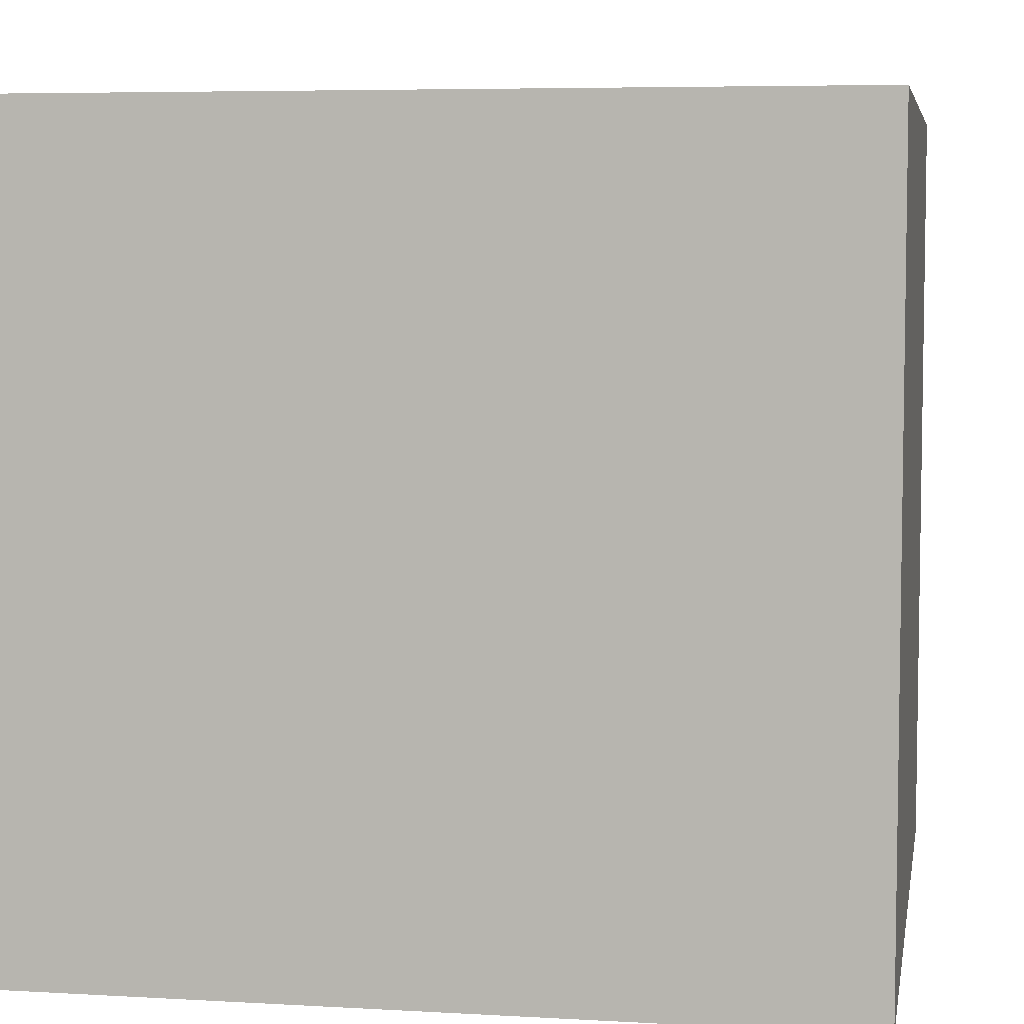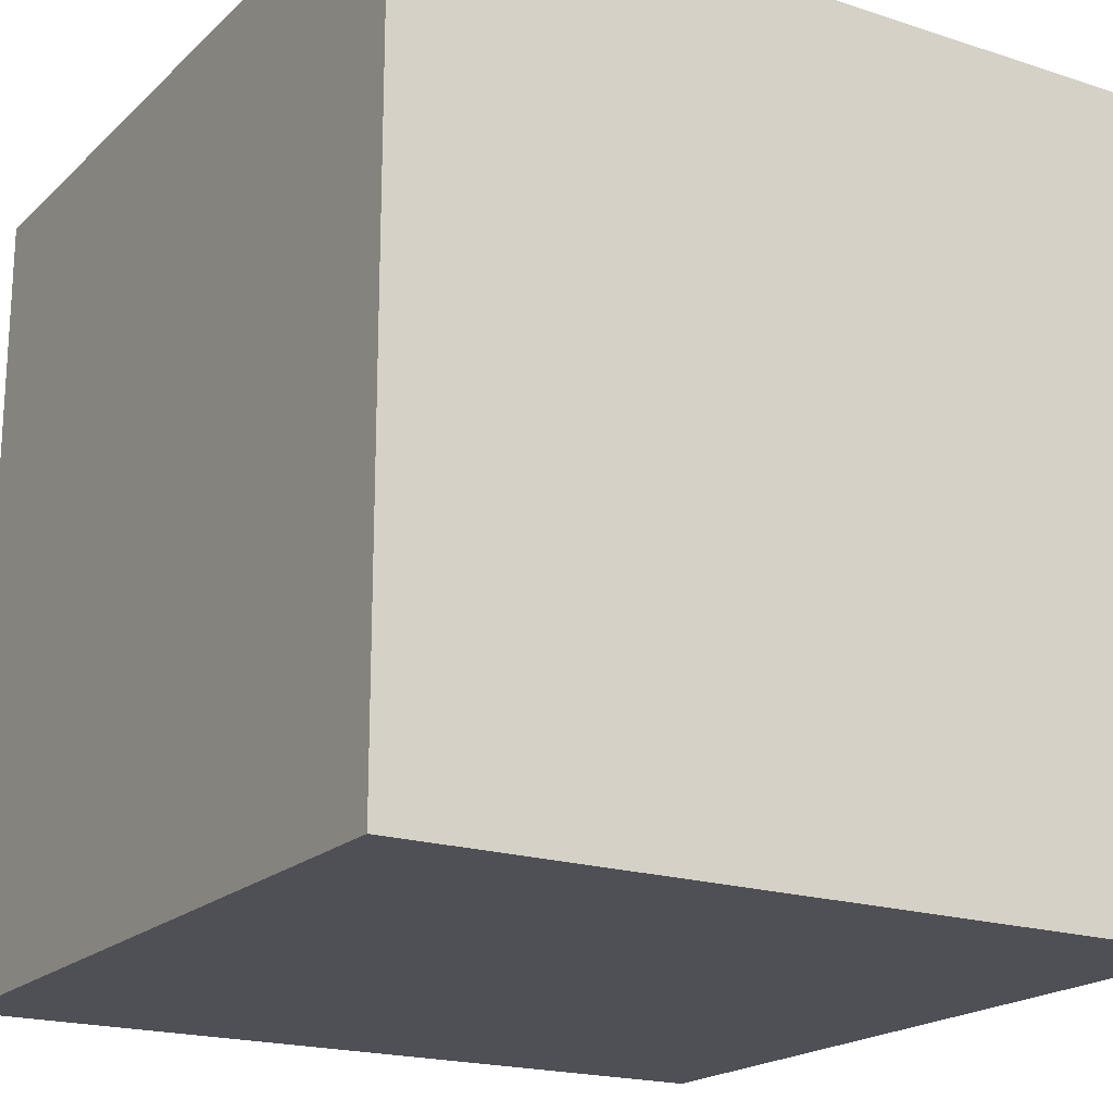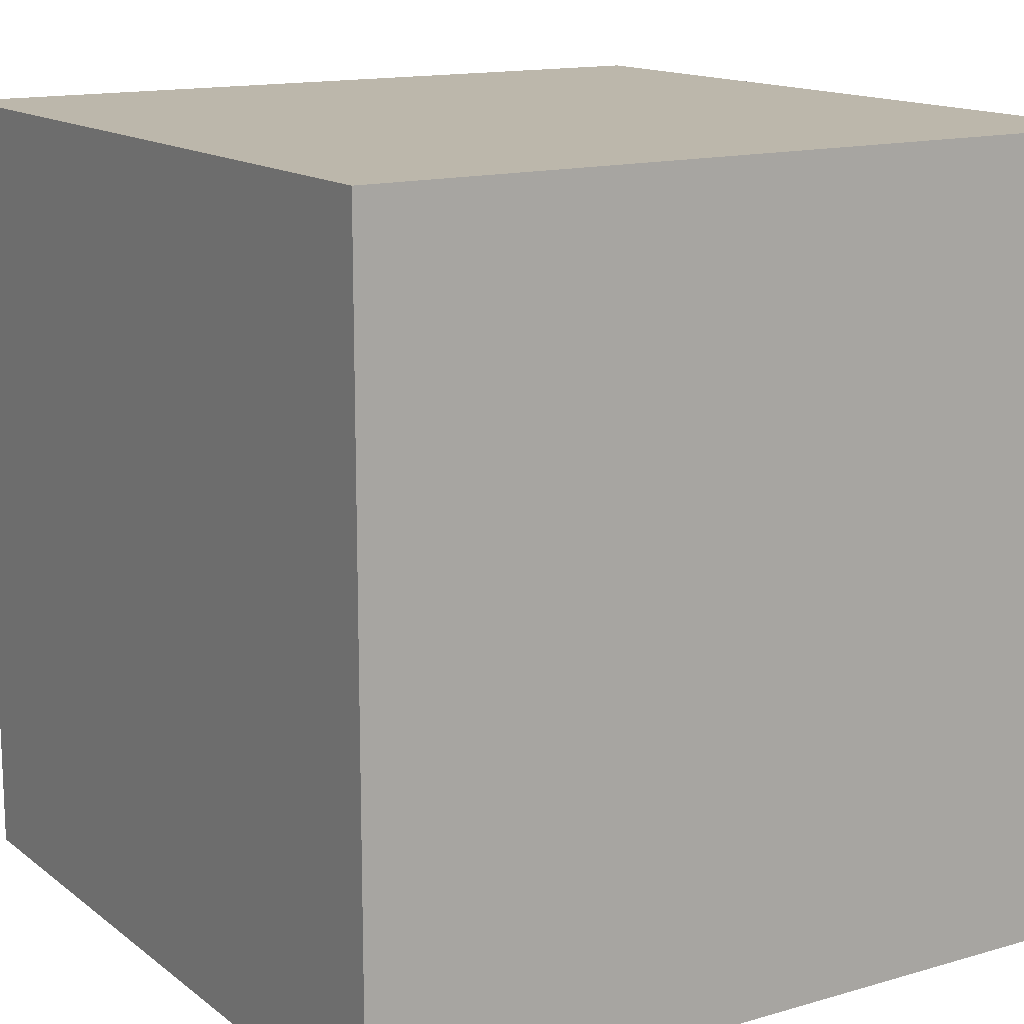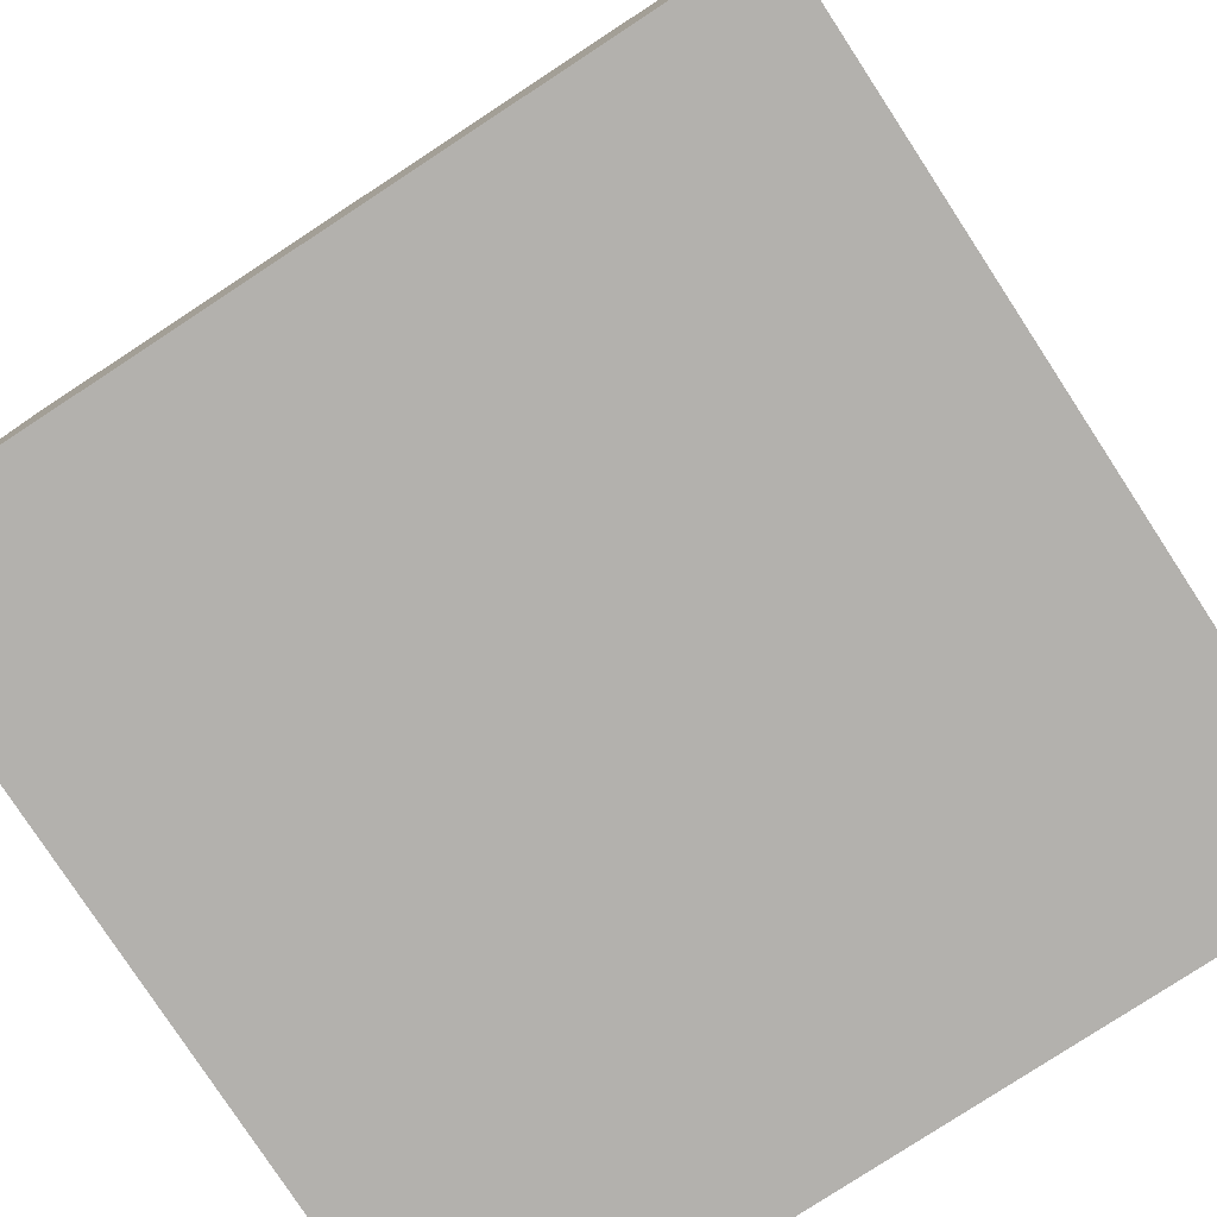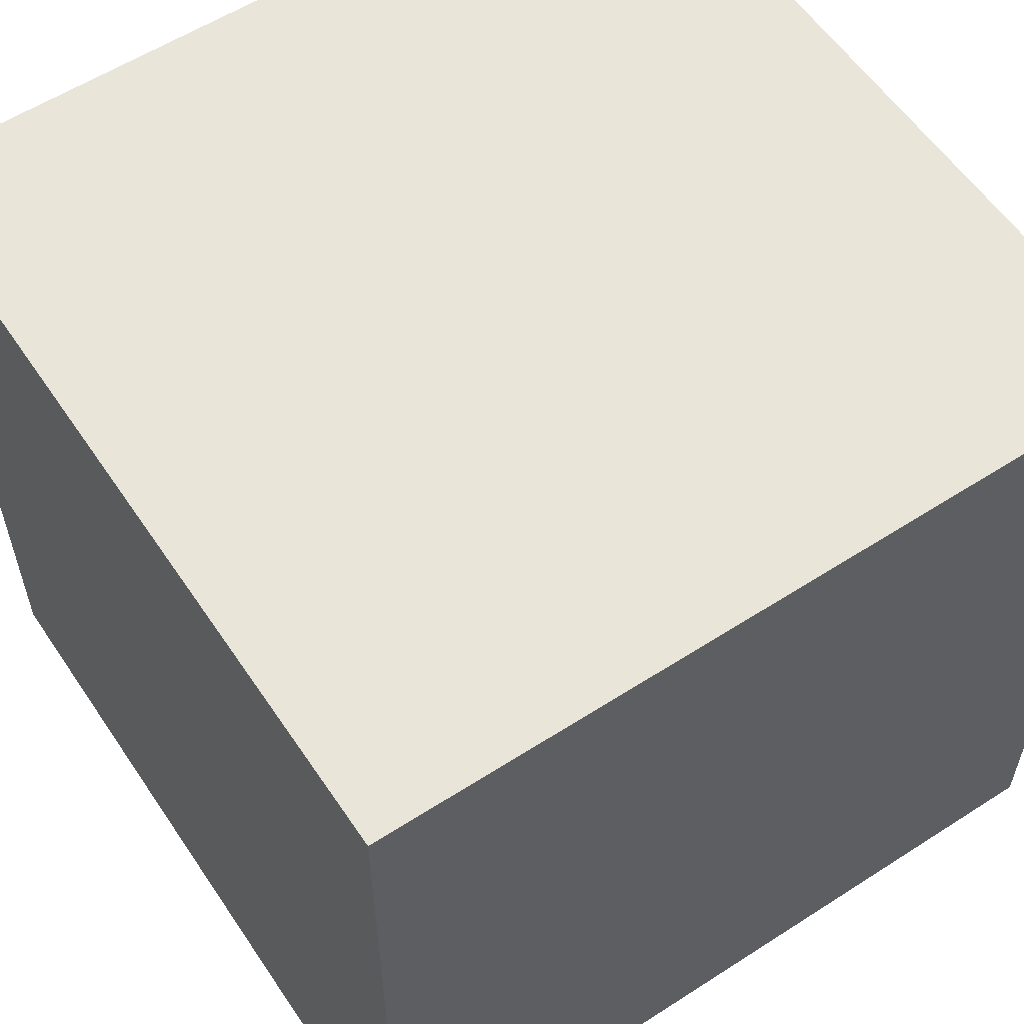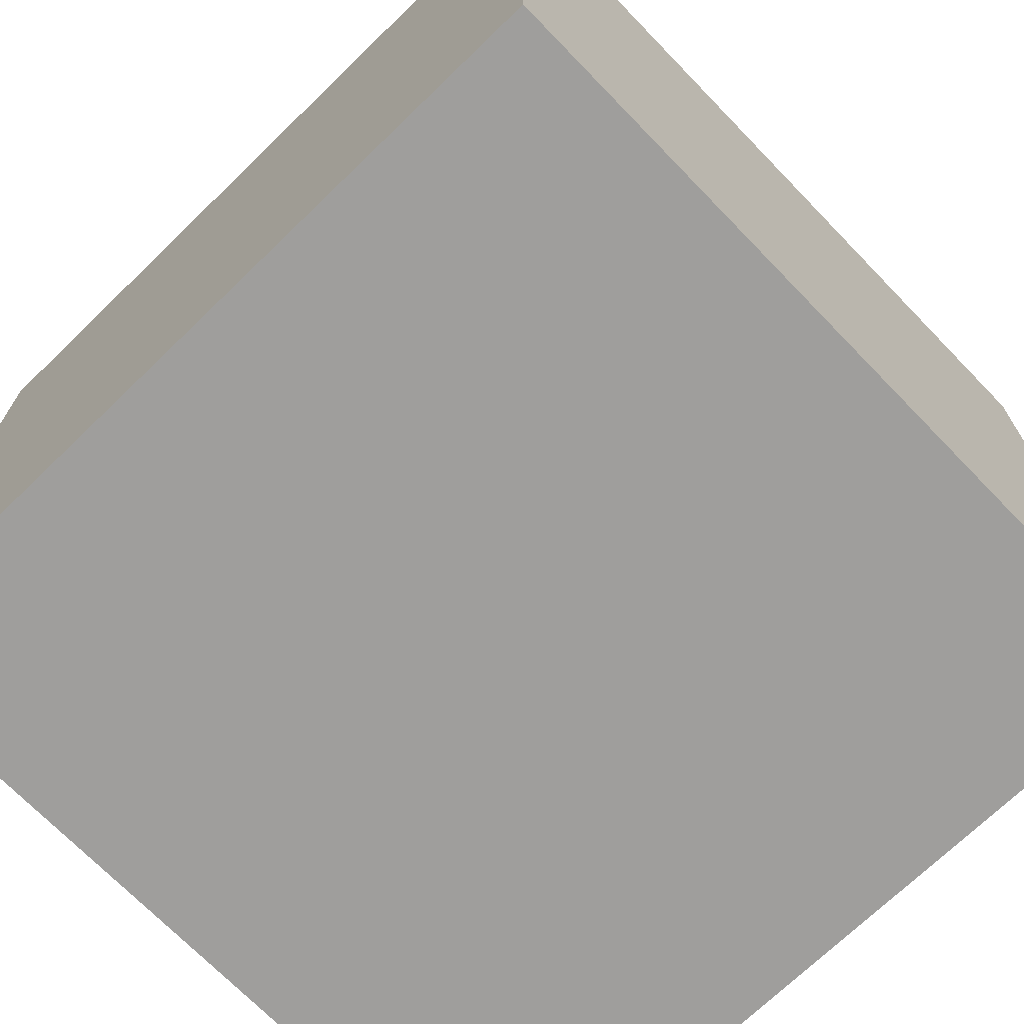
<metadata>
{"format":"obj","ext":"obj","renderer":"f3d","projection":"perspective","resolution":1024,"background":"white","views":[{"elev":5.9,"azim":-80.1,"up":"+Z"},{"elev":-19.4,"azim":148.6,"up":"+Z"},{"elev":14.3,"azim":-122.4,"up":"+Z"},{"elev":-79.3,"azim":33.2,"up":"+Y"},{"elev":57.9,"azim":146.3,"up":"+Z"},{"elev":-71.0,"azim":44.1,"up":"+Y"}]}
</metadata>
<code>
o Cube_Cube.001
v -0.7695 0.0859 0.711
v -0.7695 0.0859 -1.289
v 1.231 0.0859 -1.289
v 1.231 0.0859 0.711
v -0.7695 2.086 0.711
v -0.7695 2.086 -1.289
v 1.231 2.086 -1.289
v 1.231 2.086 0.711
f 5 6 1
f 6 7 2
f 7 8 3
f 8 5 4
f 1 2 4
f 8 7 5
f 6 2 1
f 7 3 2
f 8 4 3
f 5 1 4
f 2 3 4
f 7 6 5

</code>
